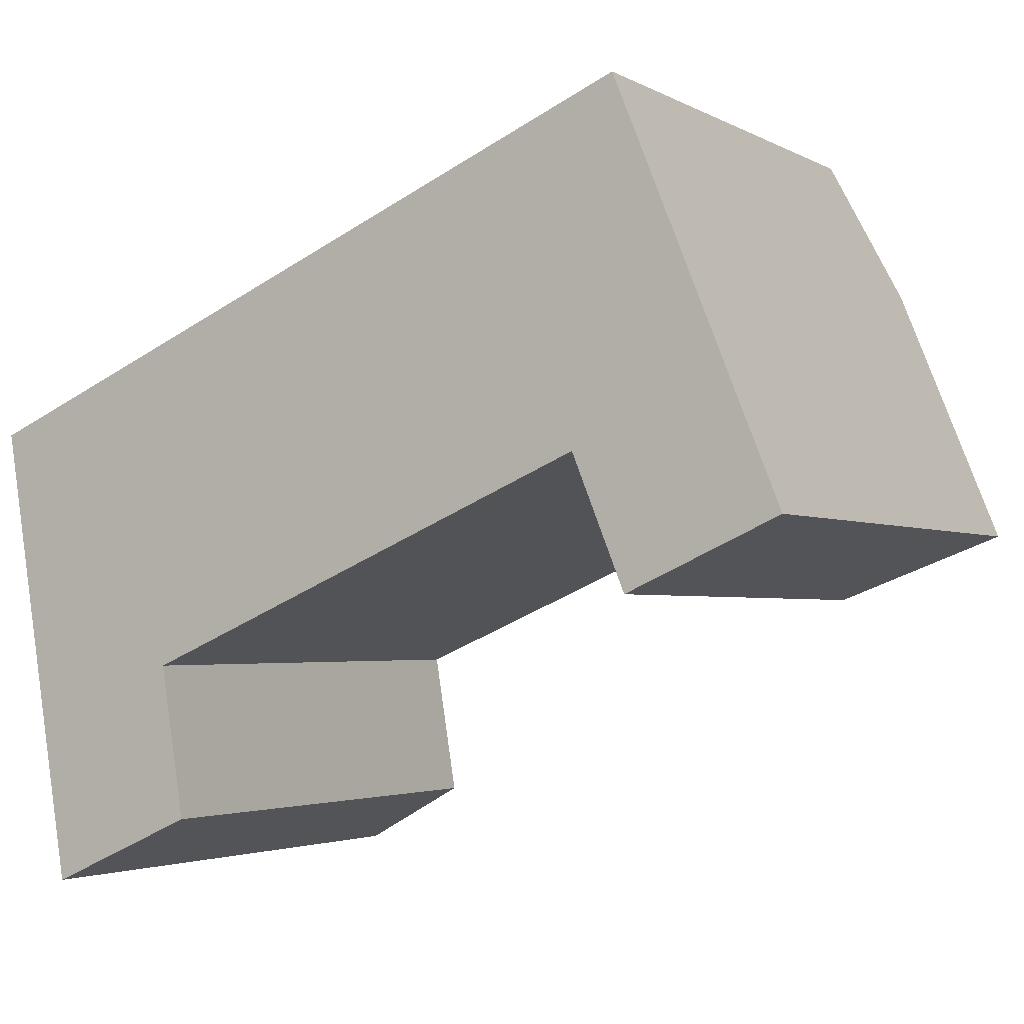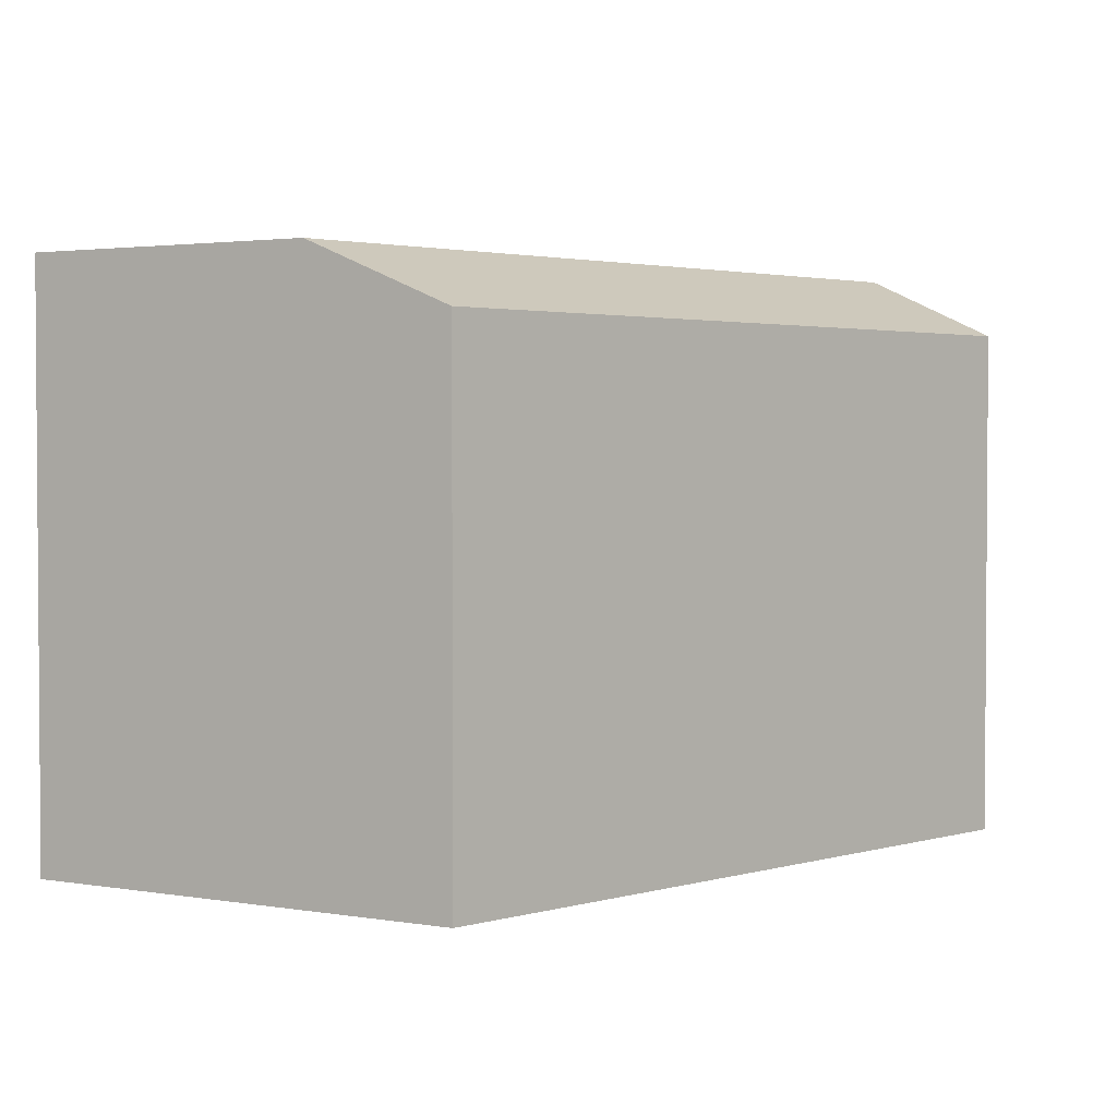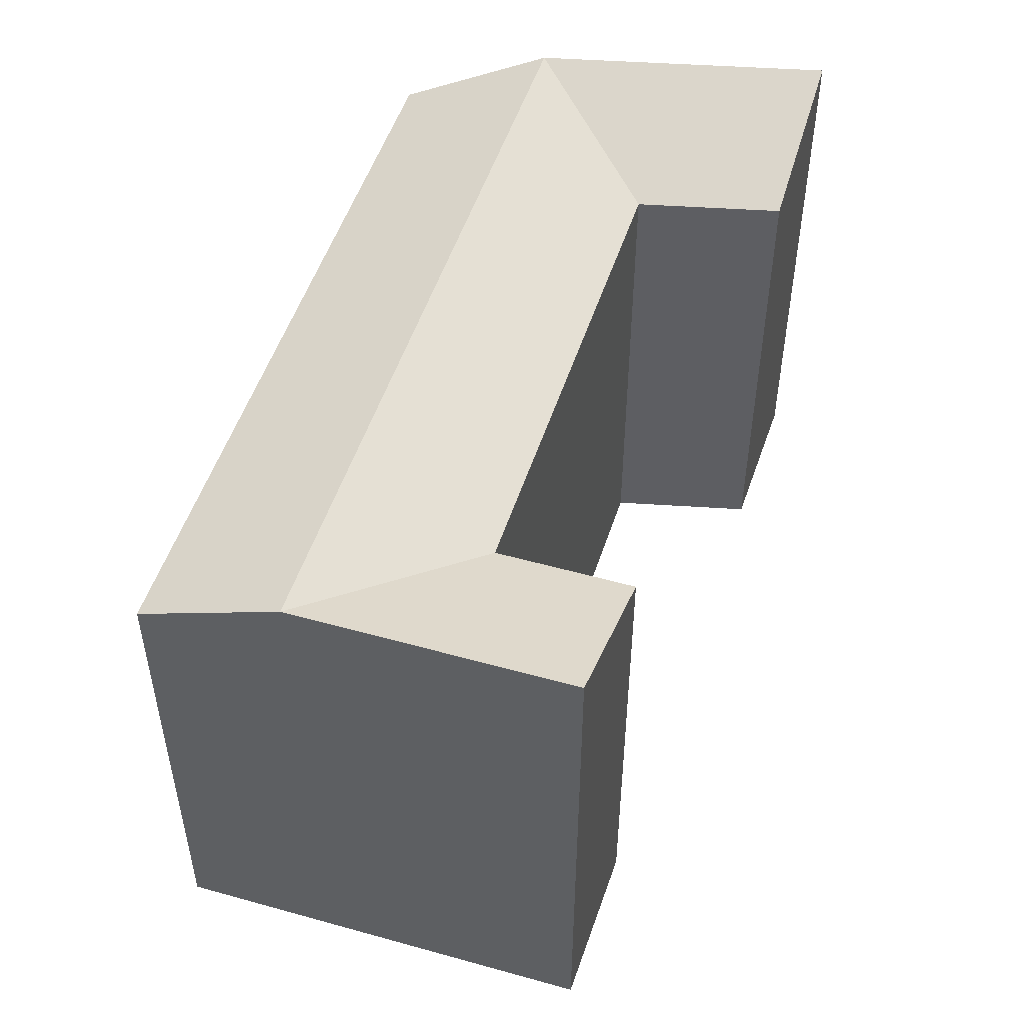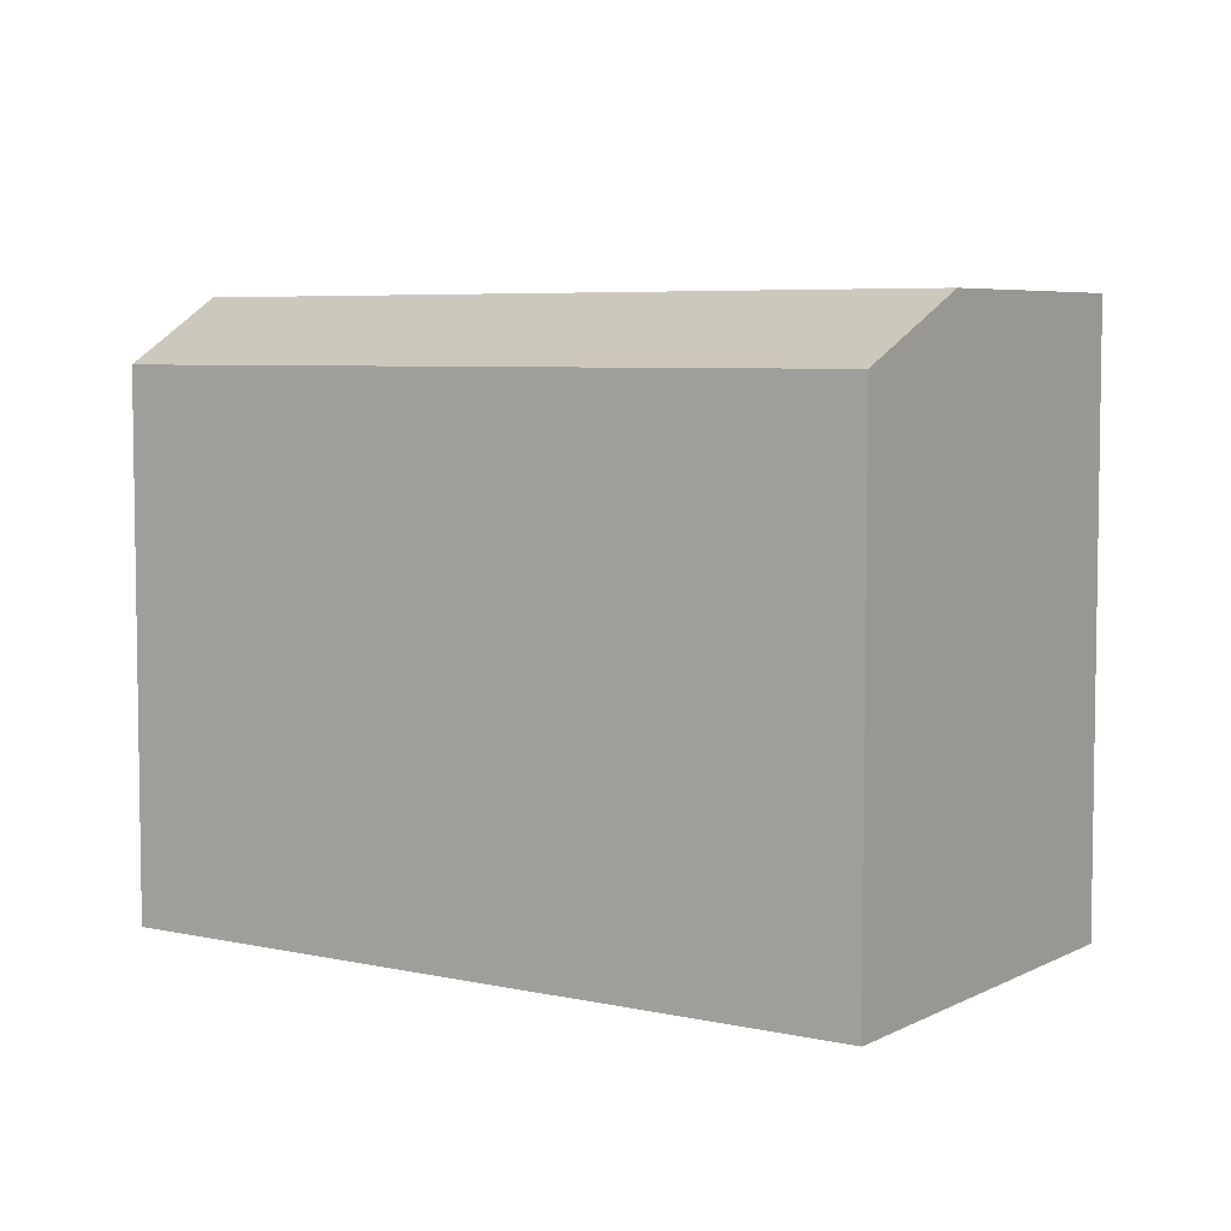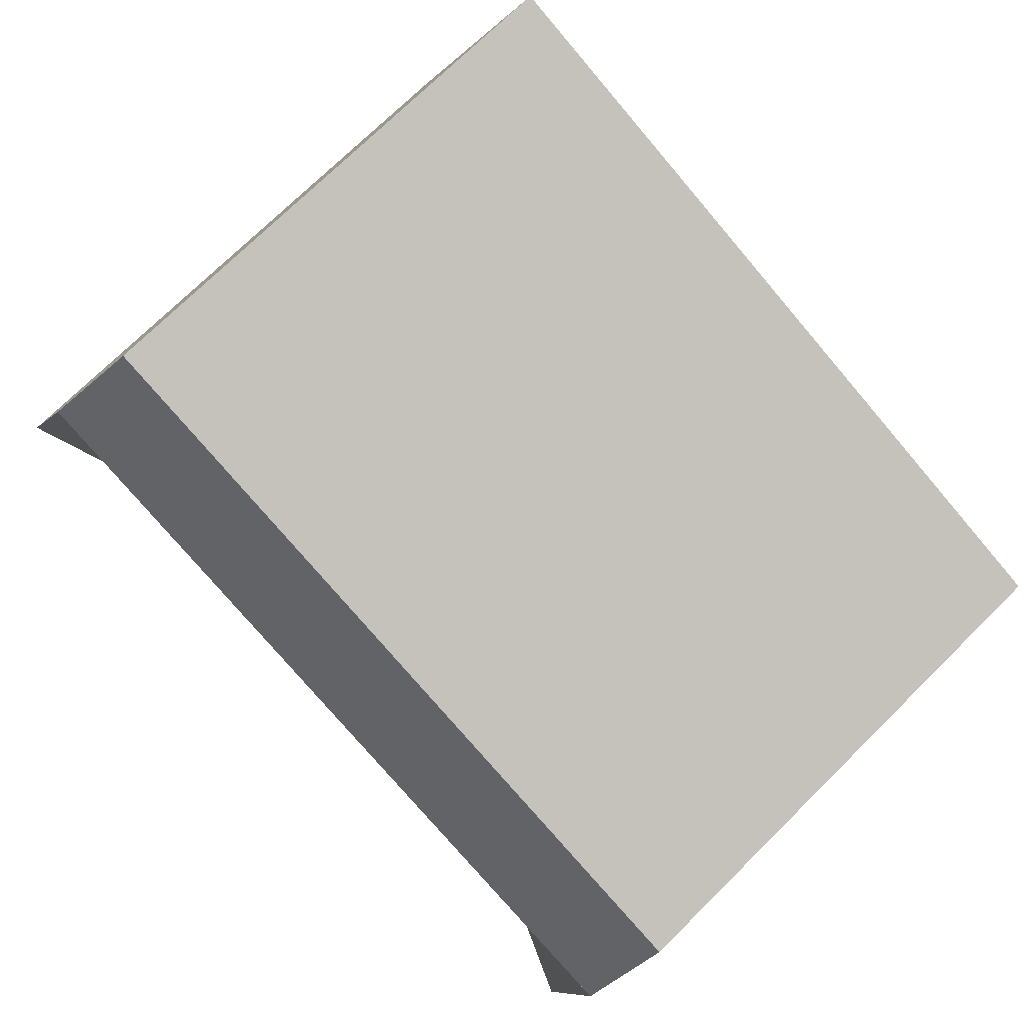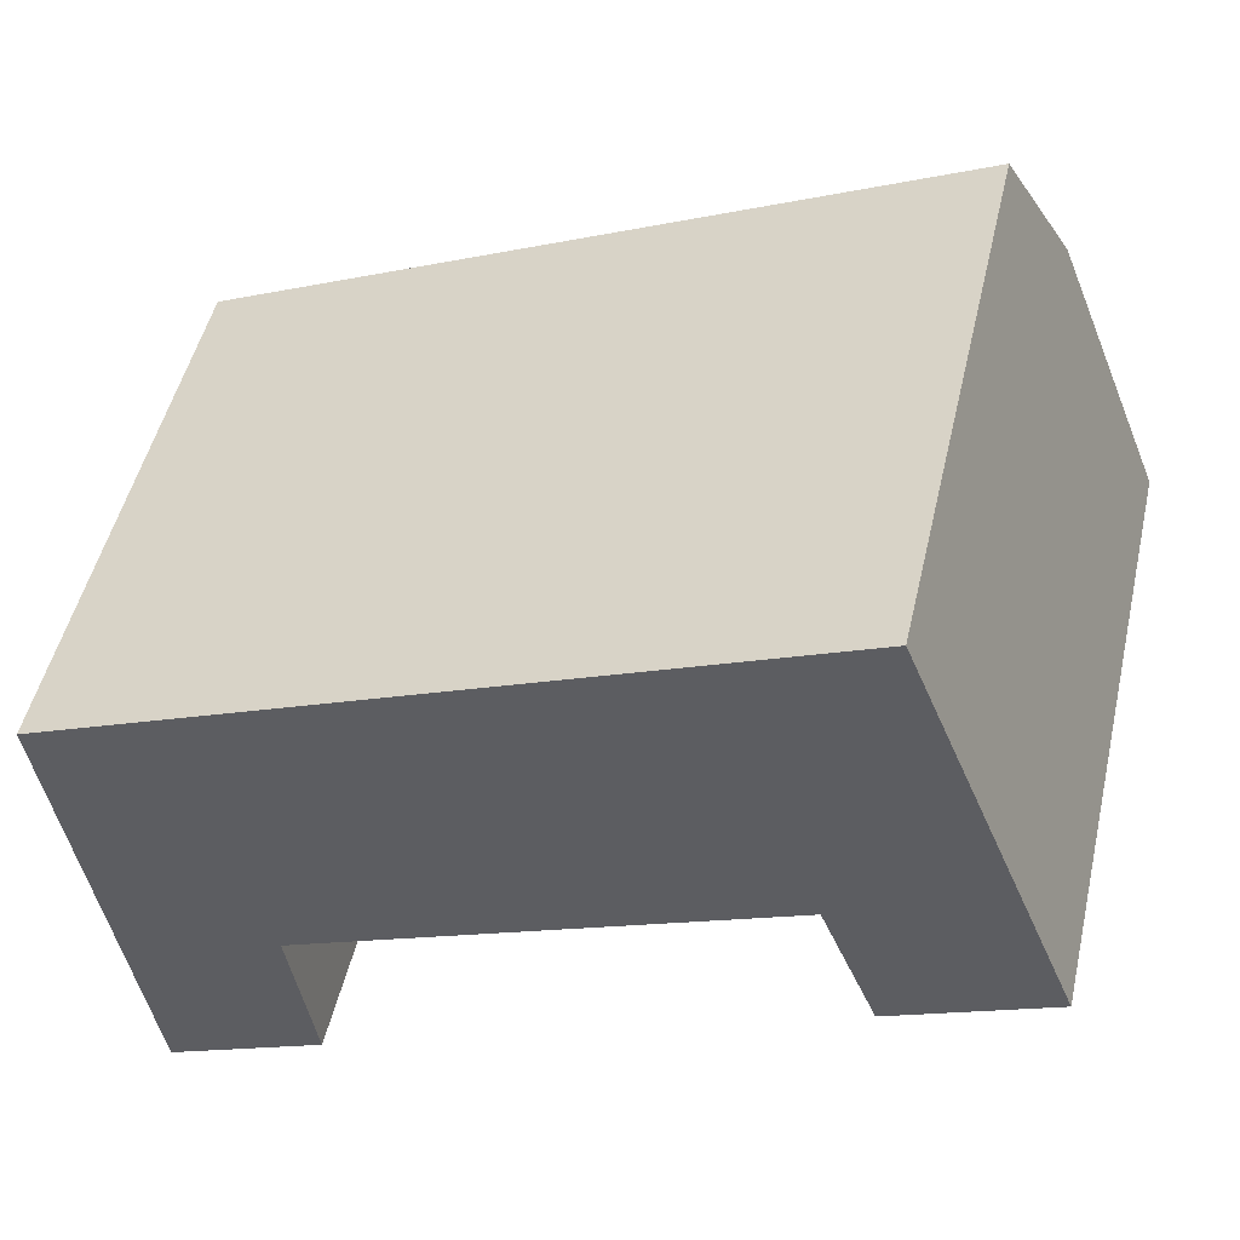
<metadata>
{"format":"obj","ext":"obj","renderer":"f3d","projection":"perspective","resolution":1024,"background":"white","views":[{"elev":-2.8,"azim":29.7,"up":"+Z"},{"elev":2.5,"azim":-68.2,"up":"+Y"},{"elev":51.6,"azim":84.8,"up":"+Y"},{"elev":5.7,"azim":11.4,"up":"+Y"},{"elev":72.8,"azim":-134.7,"up":"+Z"},{"elev":49.6,"azim":12.9,"up":"+Z"}]}
</metadata>
<code>
v  23.06 18.13 -1.42
v  30.19 20.33 -3.564
v  24.89 18.13 -5.928
v  28.4 20.33 0.8573
v  7.835 18.13 -13.53
v  1.705 20.33 -10.53
v  6.984 18.13 -8.274
v  2.571 20.33 -15.88
v  19.17 18.13 8.173
v  26.45 20.33 5.653
v  21.11 20.33 3.376
v  24.51 18.13 10.45
v  5.28 18.13 2.251
v  6.132 20.33 -3.012
v  0.0003871 18.13 -0.0005736
v  0.8526 20.33 -5.263
v  23.06 8.689e-17 -1.419
v  30.19 2.182e-16 -3.563
v  28.4 -5.253e-17 0.8579
v  24.89 3.629e-16 -5.927
v  7.835 8.284e-16 -13.53
v  1.704 6.445e-16 -10.53
v  2.571 9.721e-16 -15.88
v  6.984 5.066e-16 -8.274
v  19.17 -5.005e-16 8.173
v  24.51 -6.399e-16 10.45
v  5.28 -1.379e-16 2.251
v  0 0 0
g defaultobject
f 1 2 3
f 2 1 4
f 5 6 7
f 6 5 8
f 9 10 11
f 10 9 12
f 10 1 11
f 10 4 1
f 13 11 14
f 11 13 9
f 14 1 7
f 1 14 11
f 14 15 13
f 15 14 16
f 16 7 6
f 16 14 7
f 17 18 19
f 18 17 20
f 21 22 23
f 22 21 24
f 25 19 26
f 19 25 17
f 27 17 25
f 17 27 24
f 28 24 27
f 24 28 22
f 18 4 19
f 4 18 2
f 1 20 17
f 20 1 3
f 3 18 20
f 18 3 2
f 6 23 22
f 23 6 8
f 8 21 23
f 21 8 5
f 21 7 24
f 7 21 5
f 4 26 19
f 26 4 12
f 12 4 10
f 26 9 25
f 9 26 12
f 25 13 27
f 13 25 9
f 7 17 24
f 17 7 1
f 27 15 28
f 15 27 13
f 15 22 28
f 22 15 6
f 6 15 16

</code>
